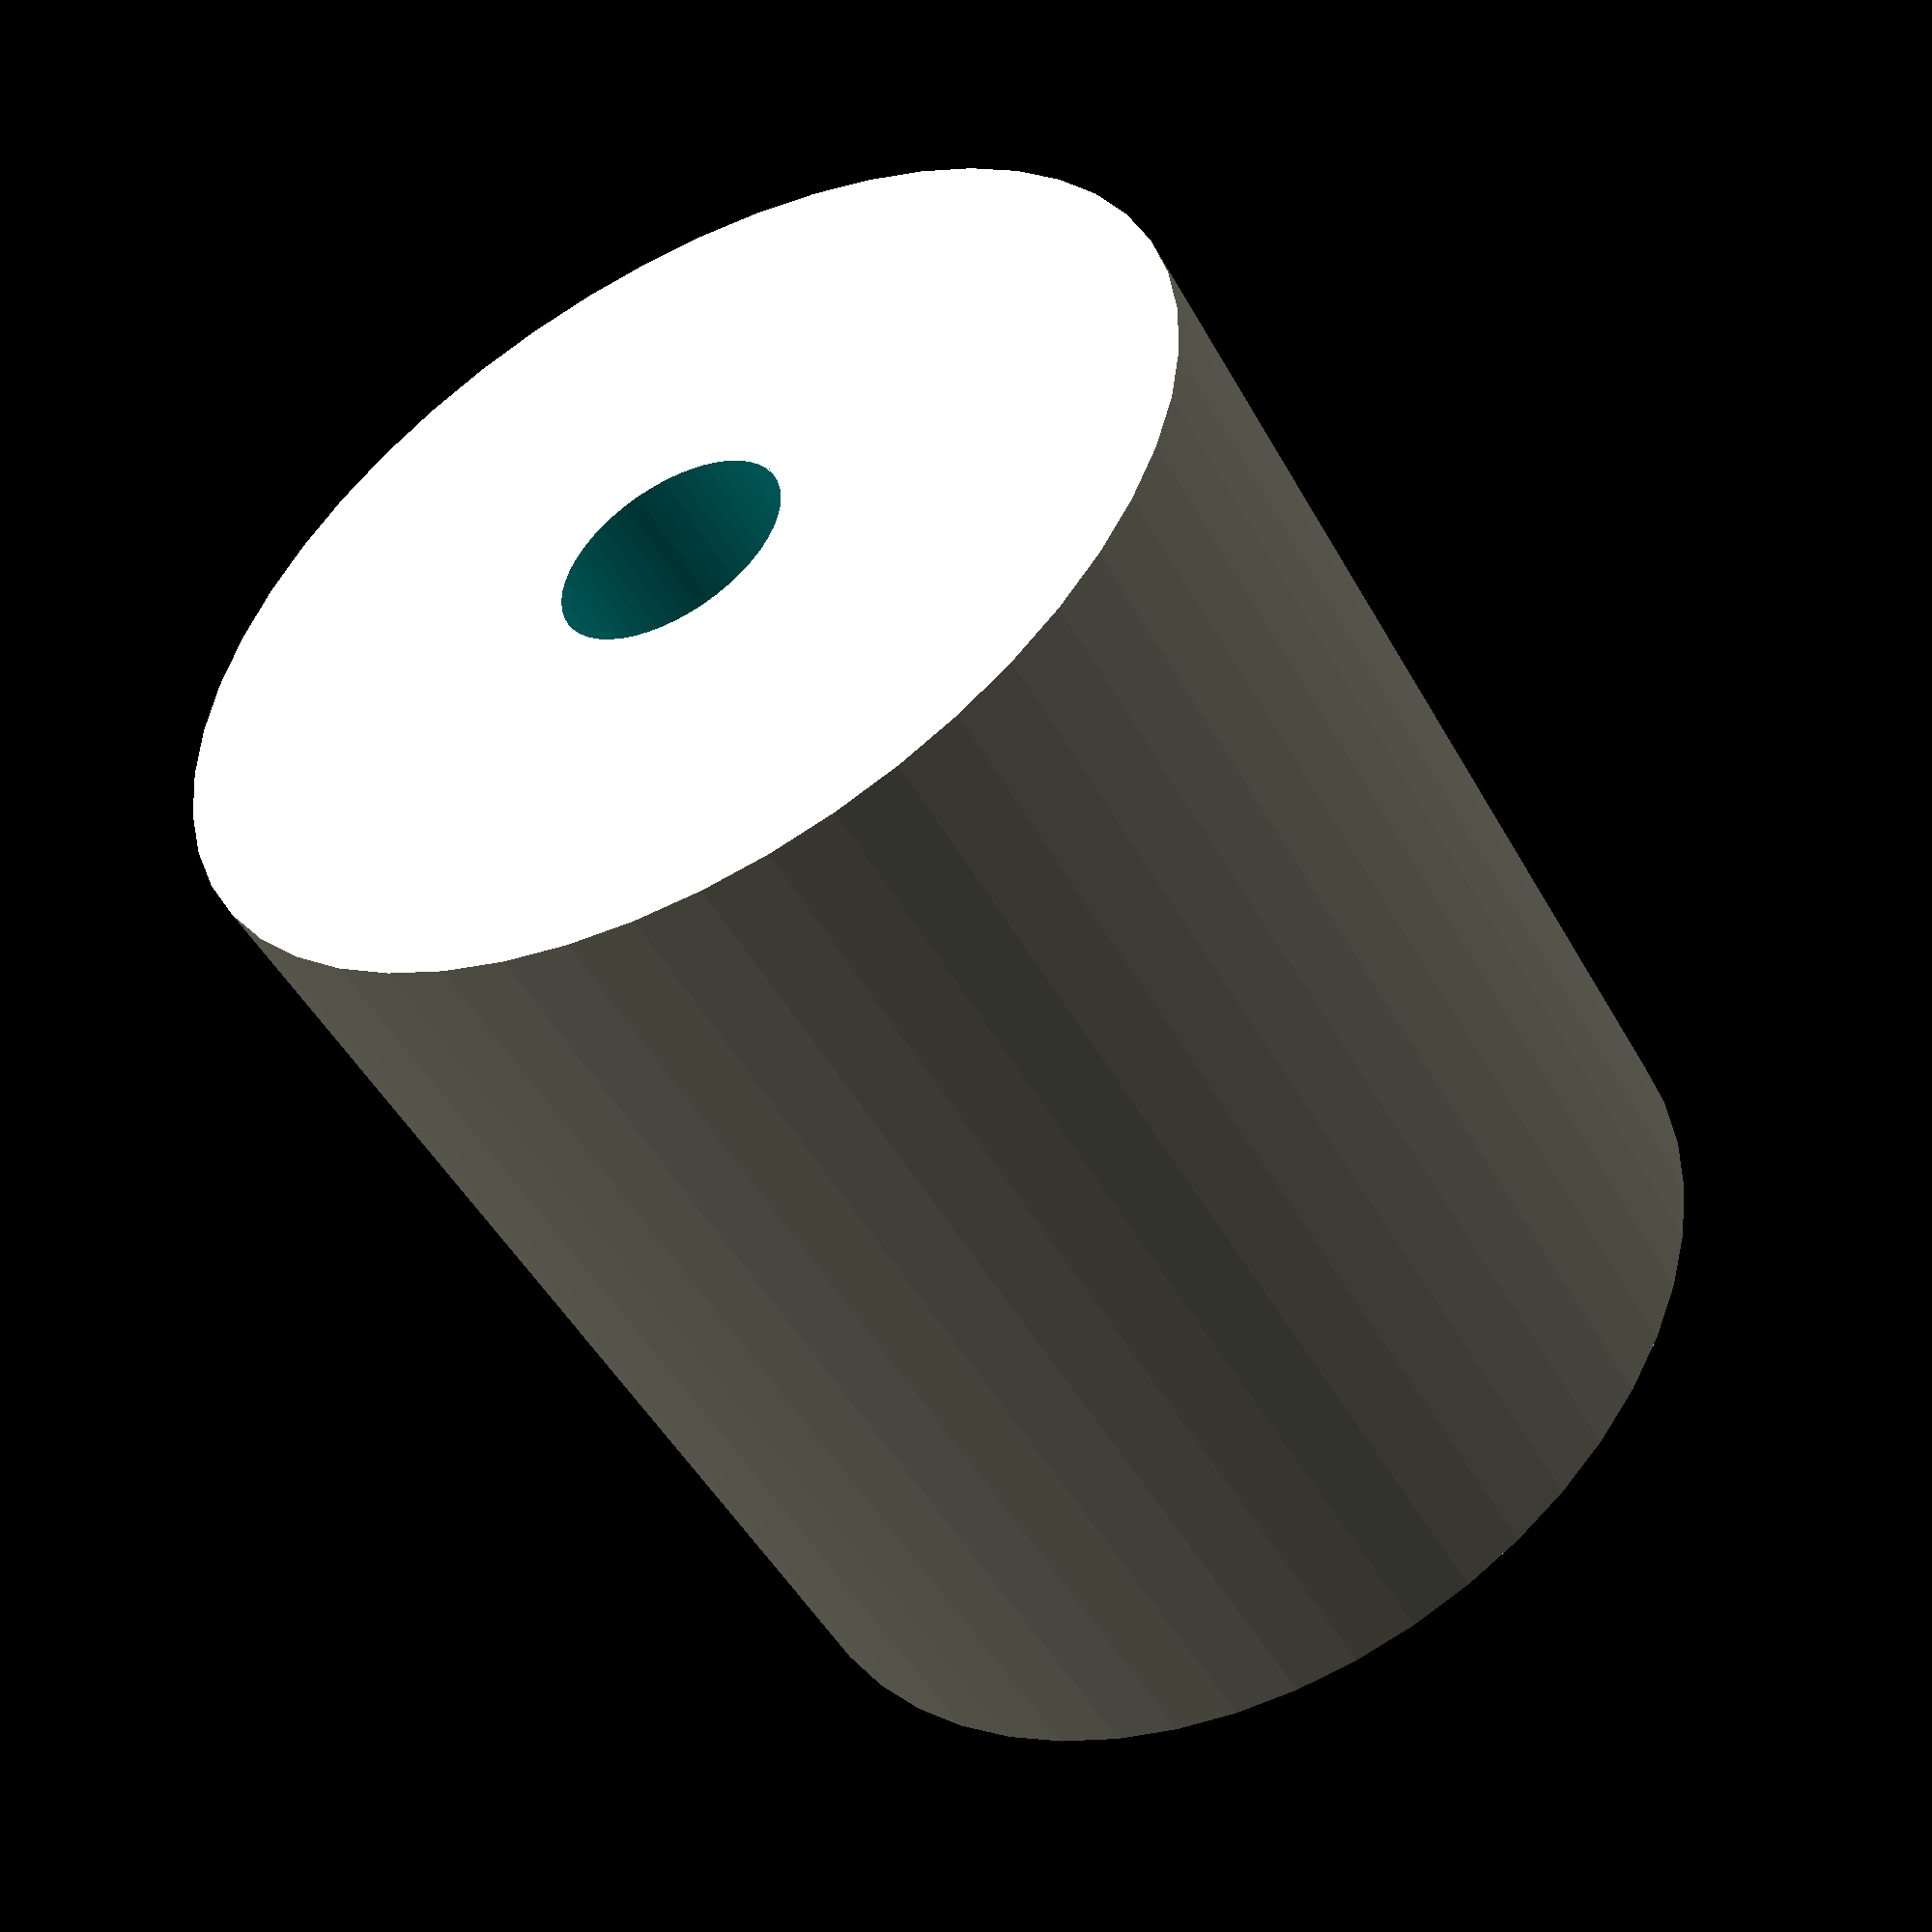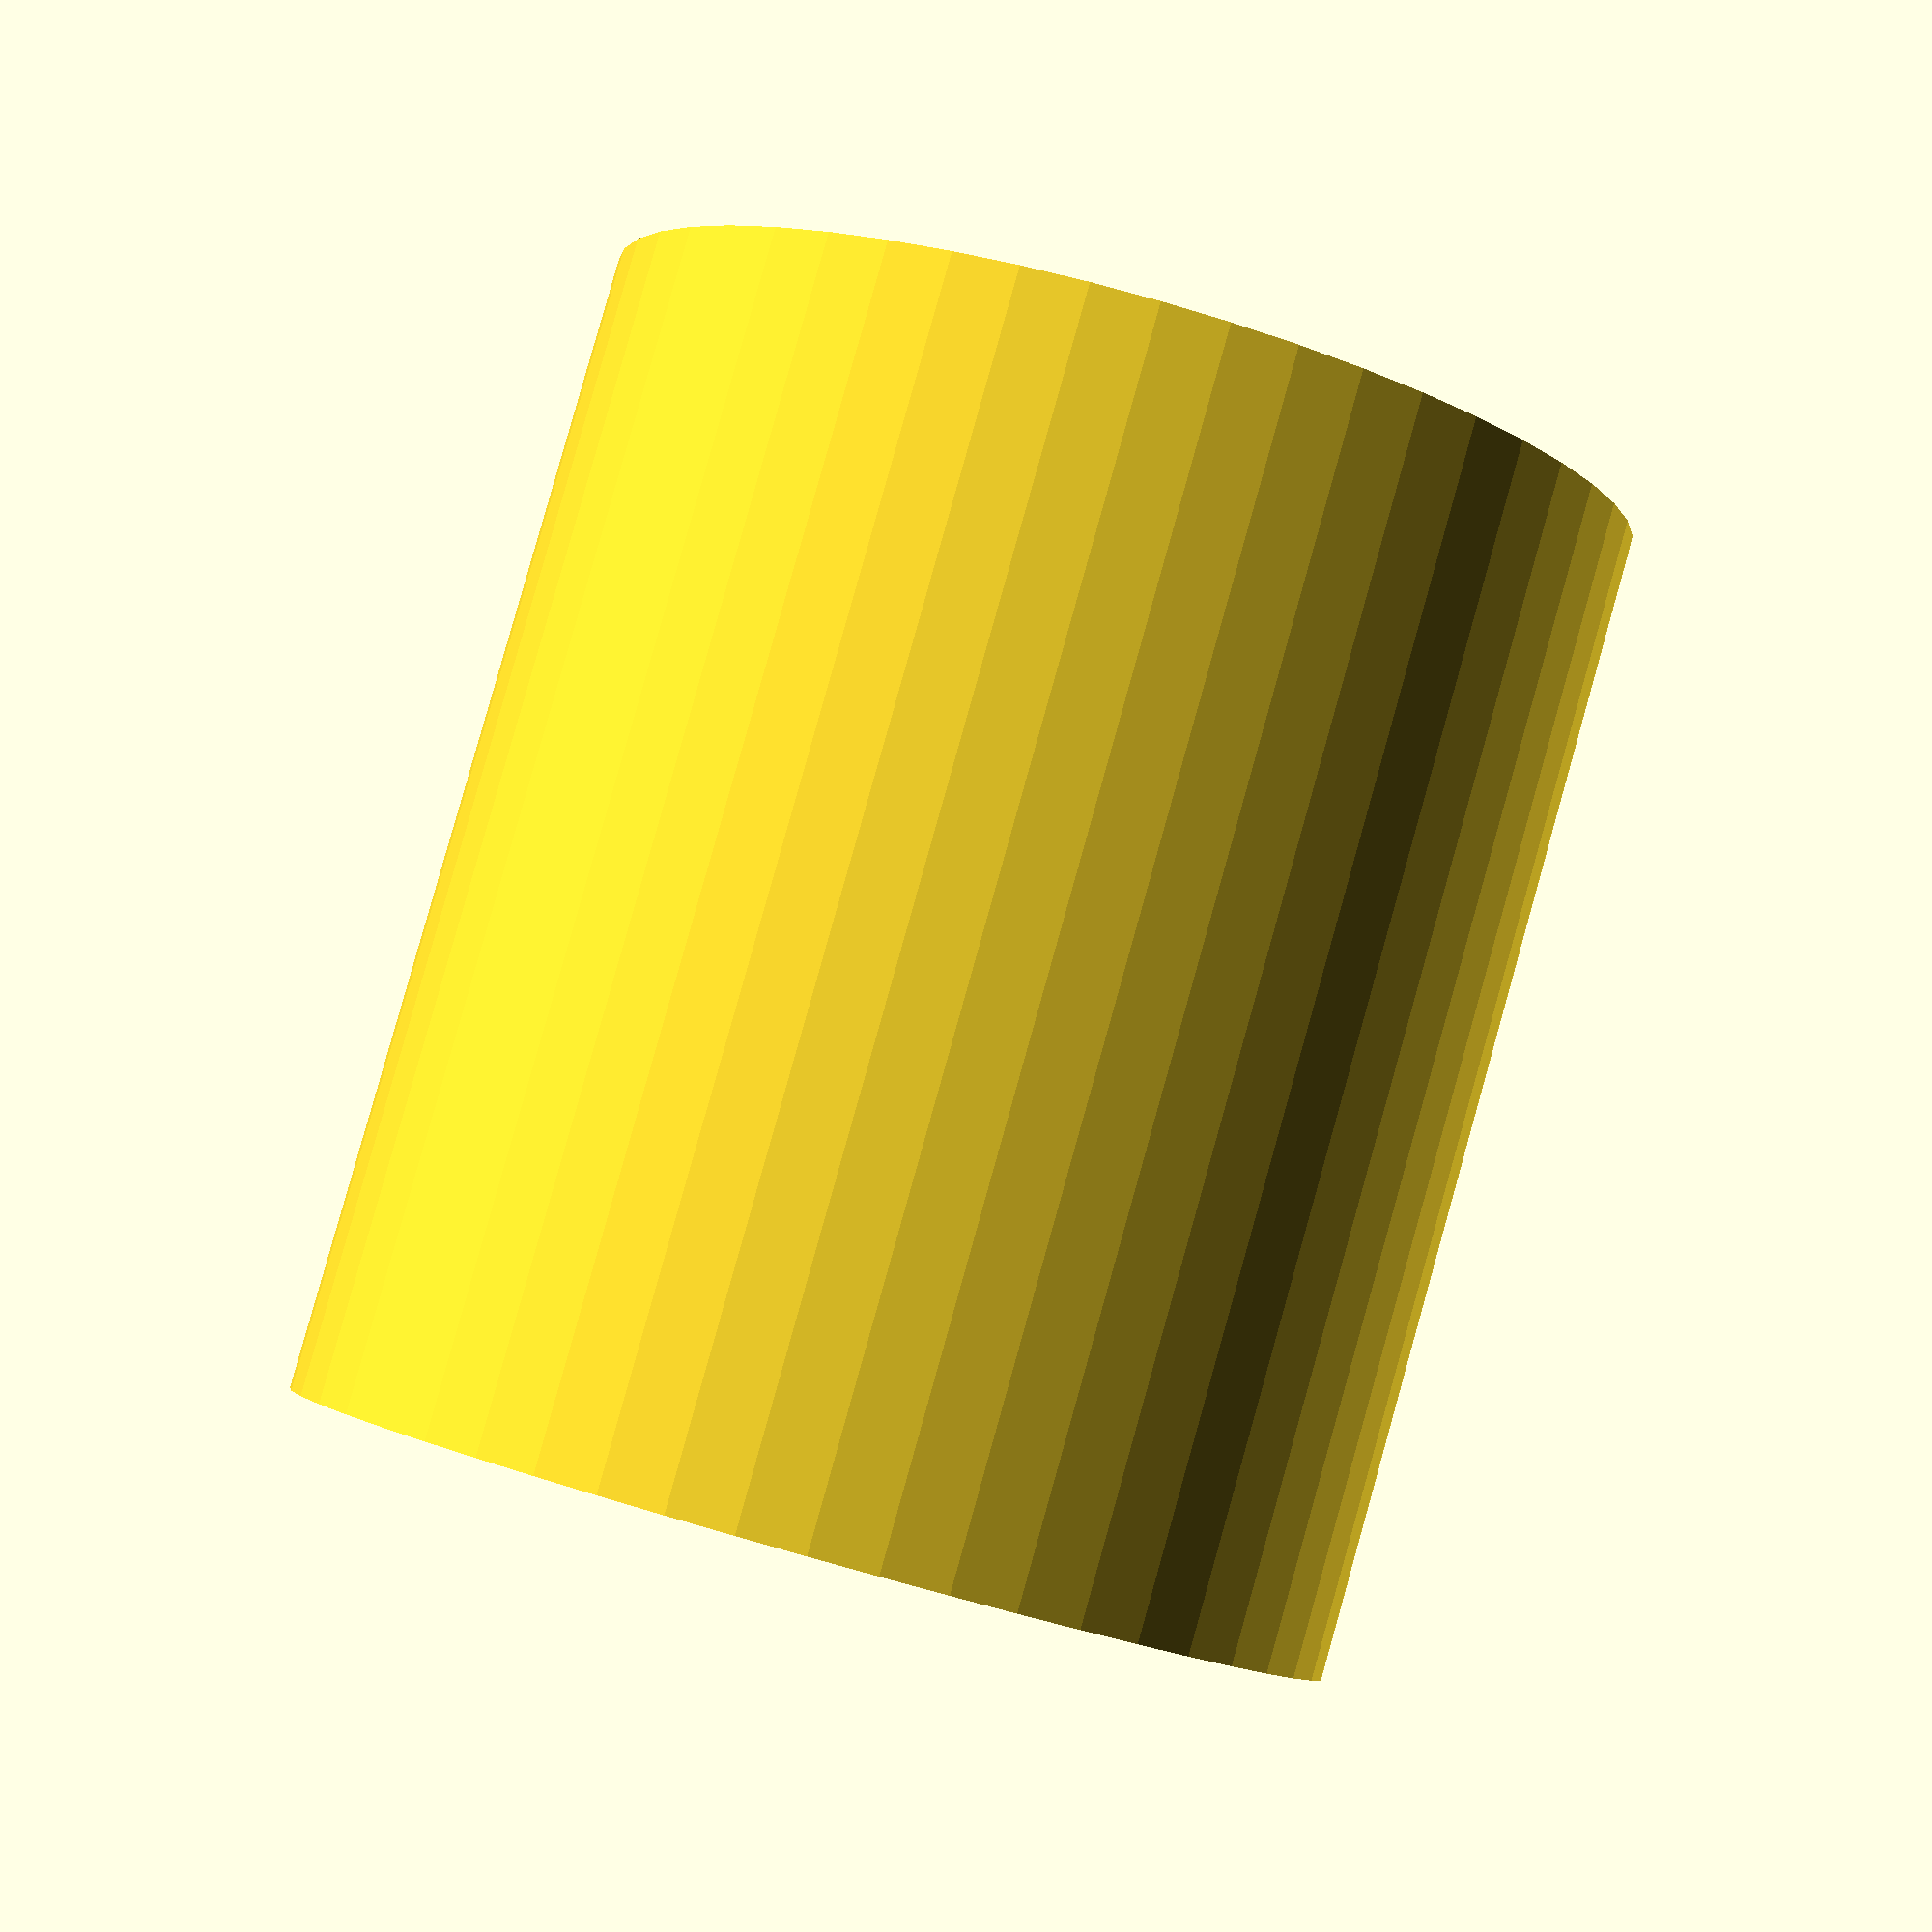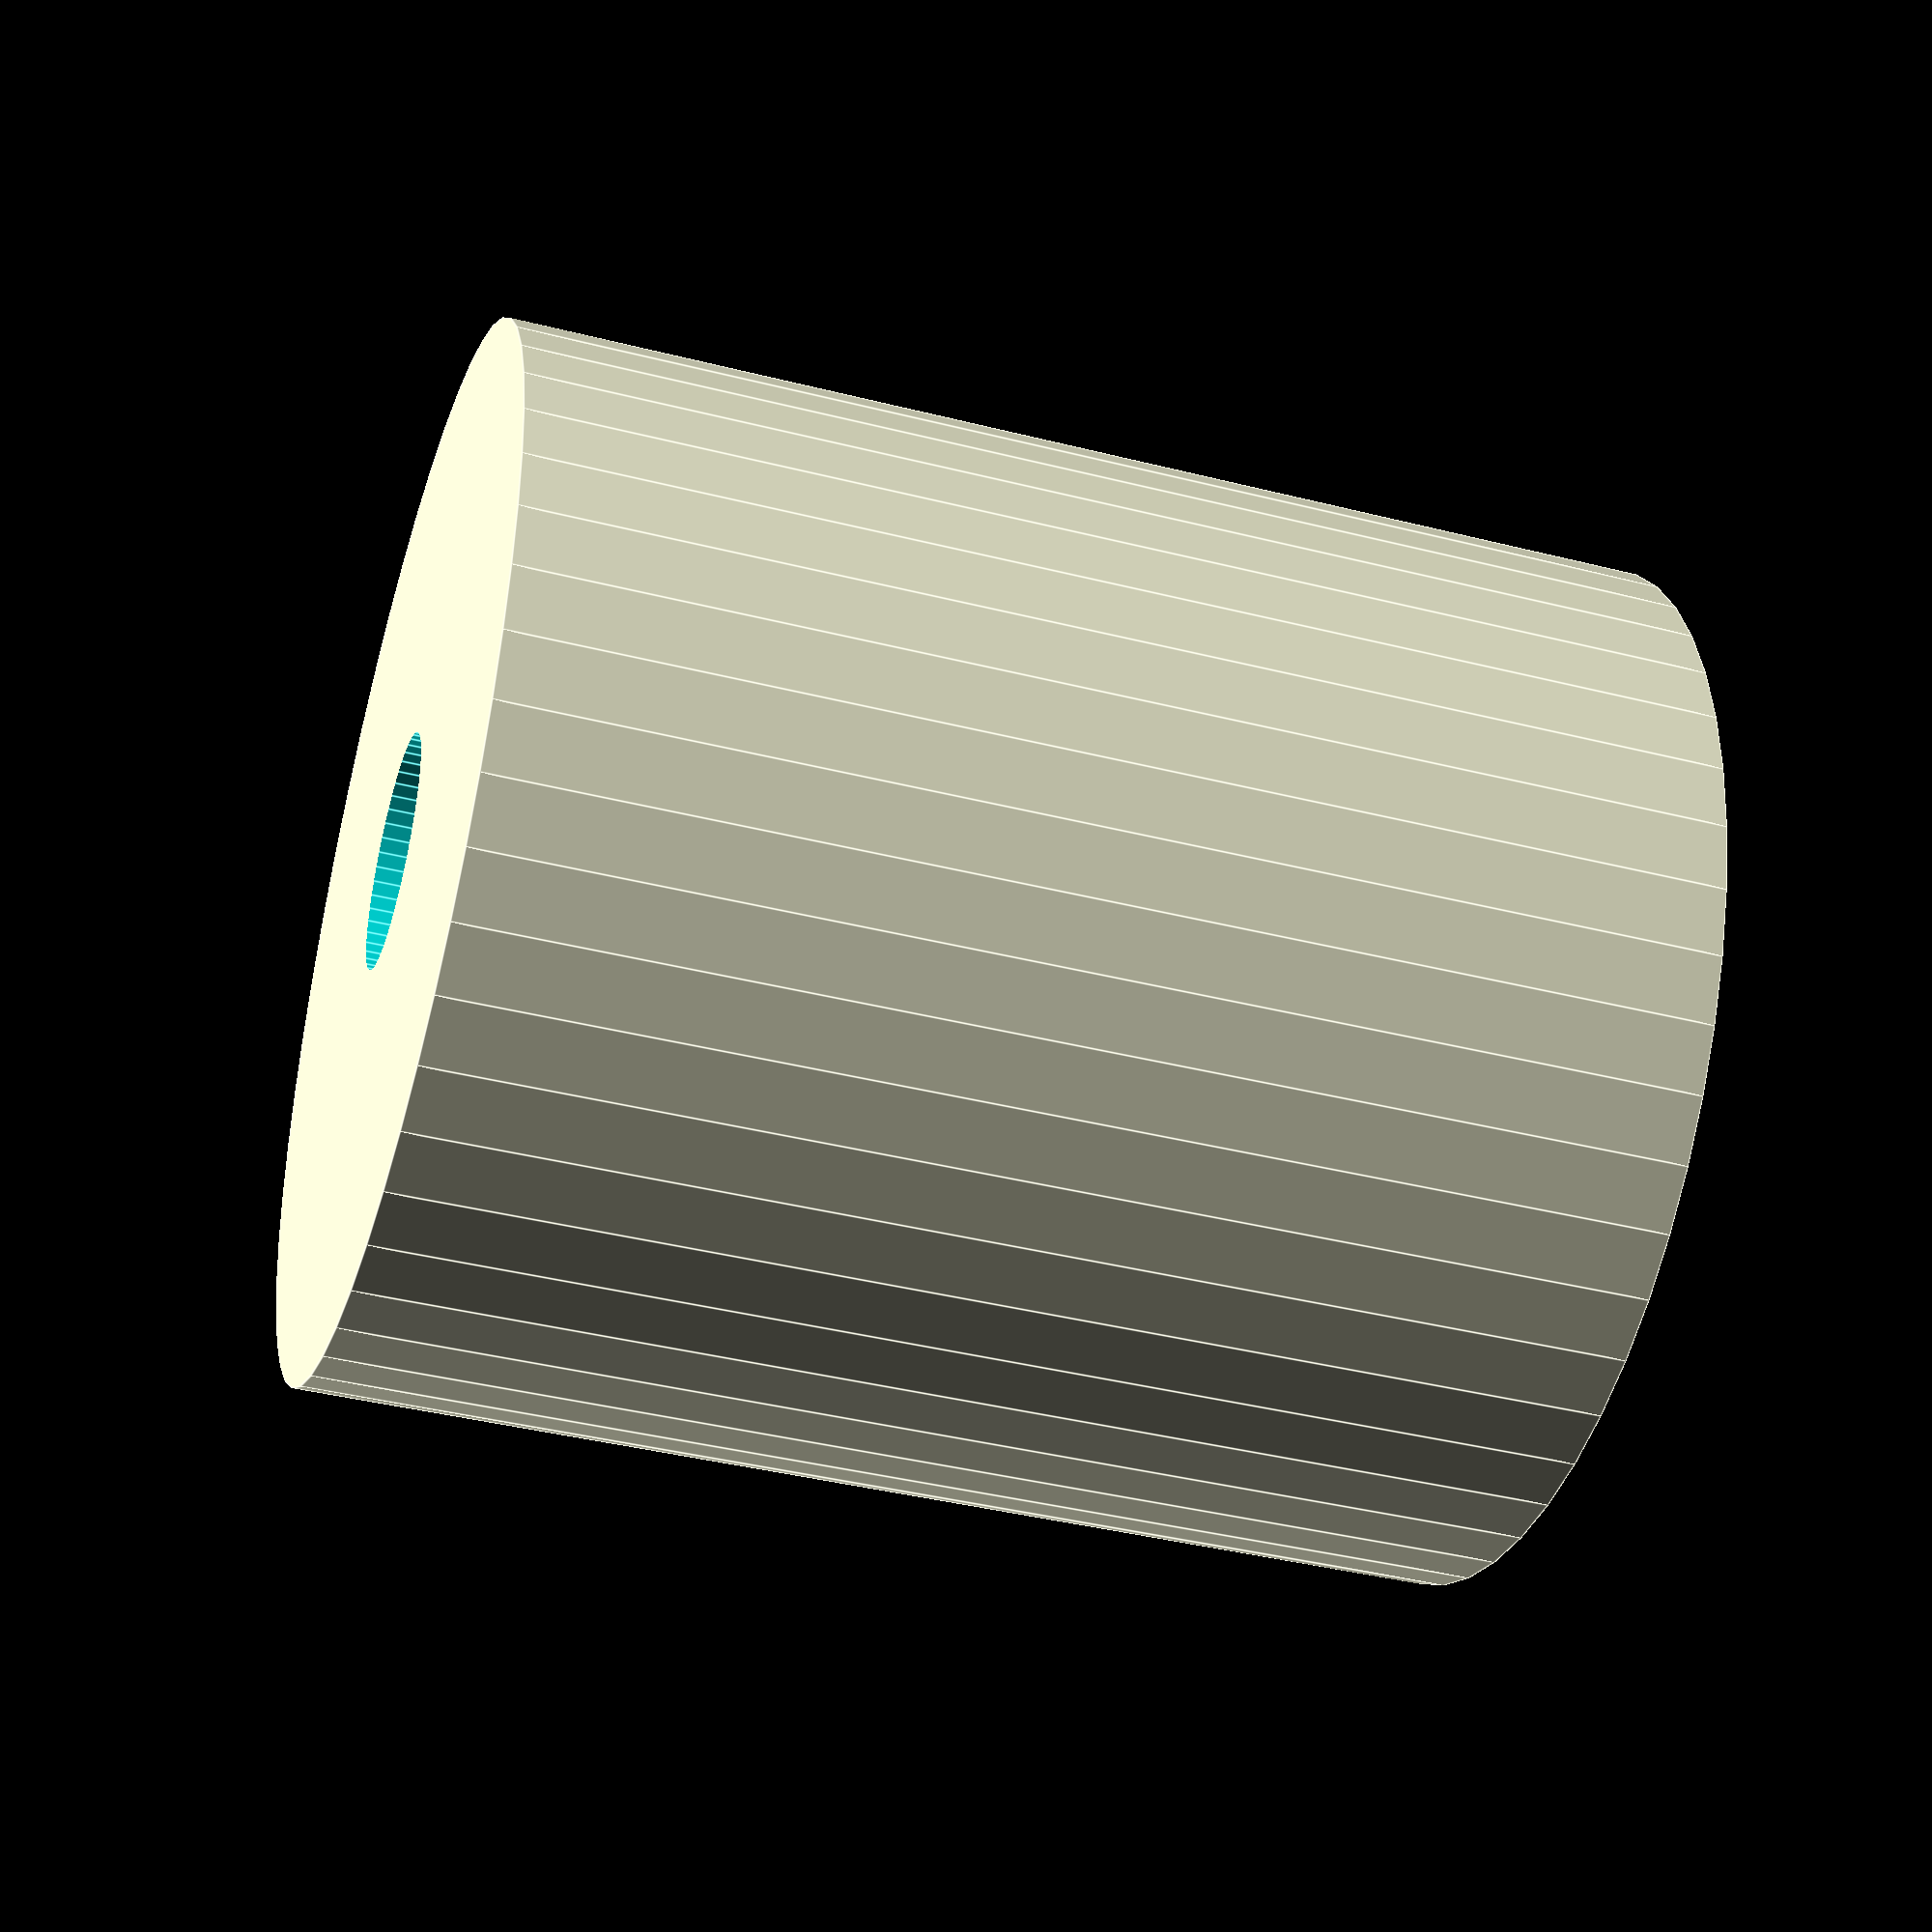
<openscad>
$fn = 50;


difference() {
	union() {
		translate(v = [0, 0, -21.0000000000]) {
			cylinder(h = 42, r = 19.0000000000);
		}
	}
	union() {
		translate(v = [0, 0, -100.0000000000]) {
			cylinder(h = 200, r = 4.2500000000);
		}
	}
}
</openscad>
<views>
elev=48.9 azim=321.3 roll=28.1 proj=p view=solid
elev=274.8 azim=48.8 roll=15.7 proj=p view=wireframe
elev=219.5 azim=233.5 roll=107.5 proj=p view=edges
</views>
